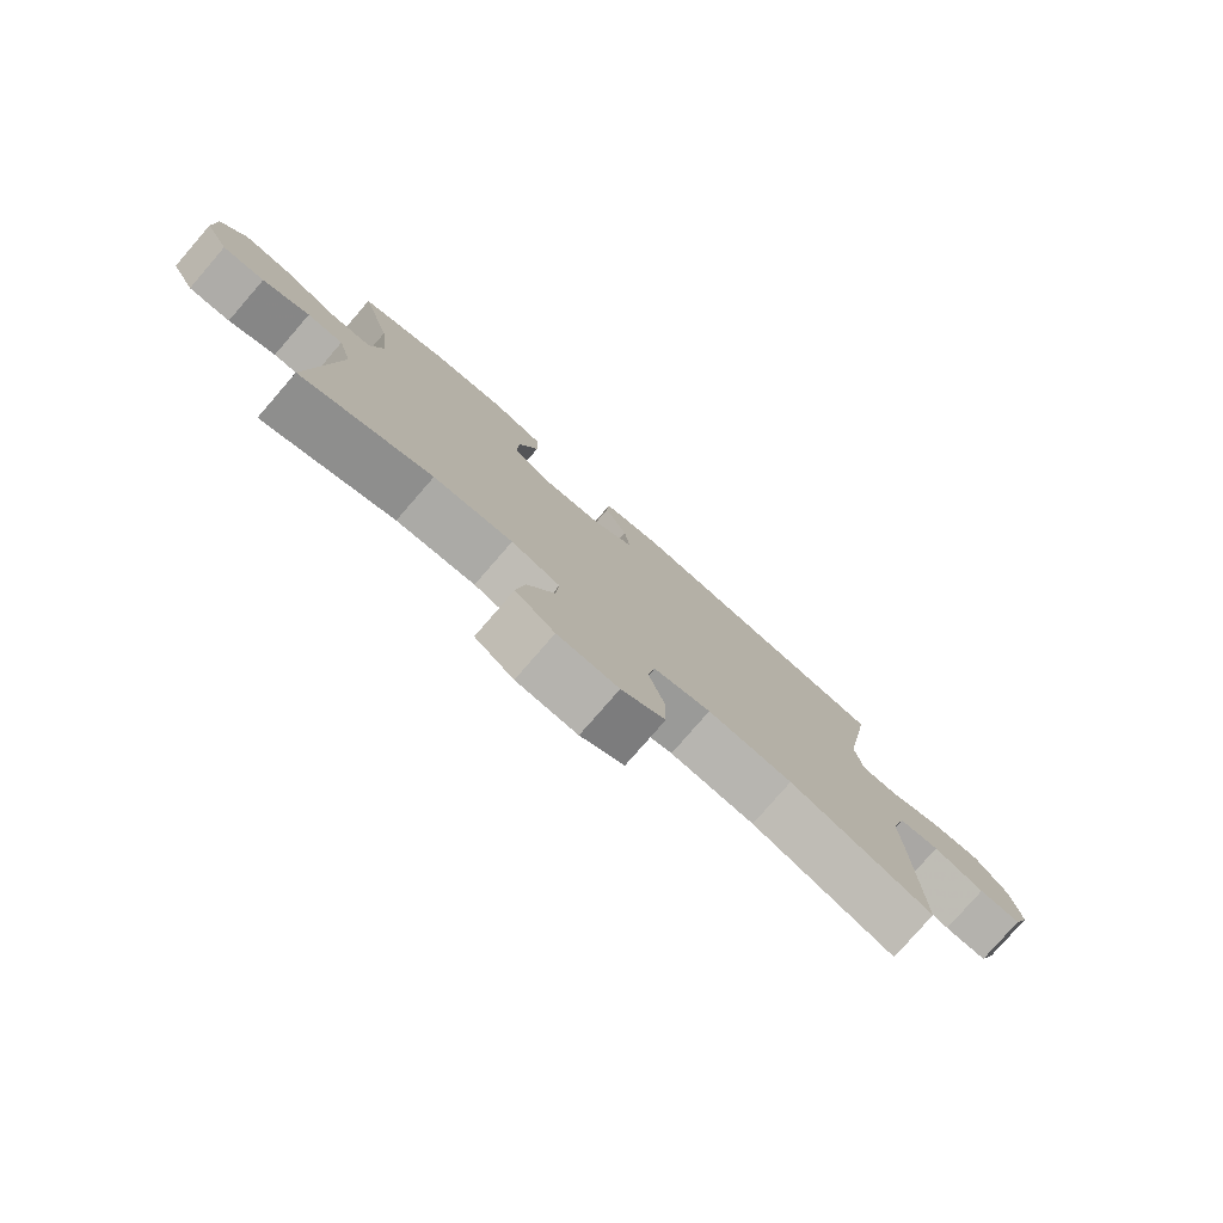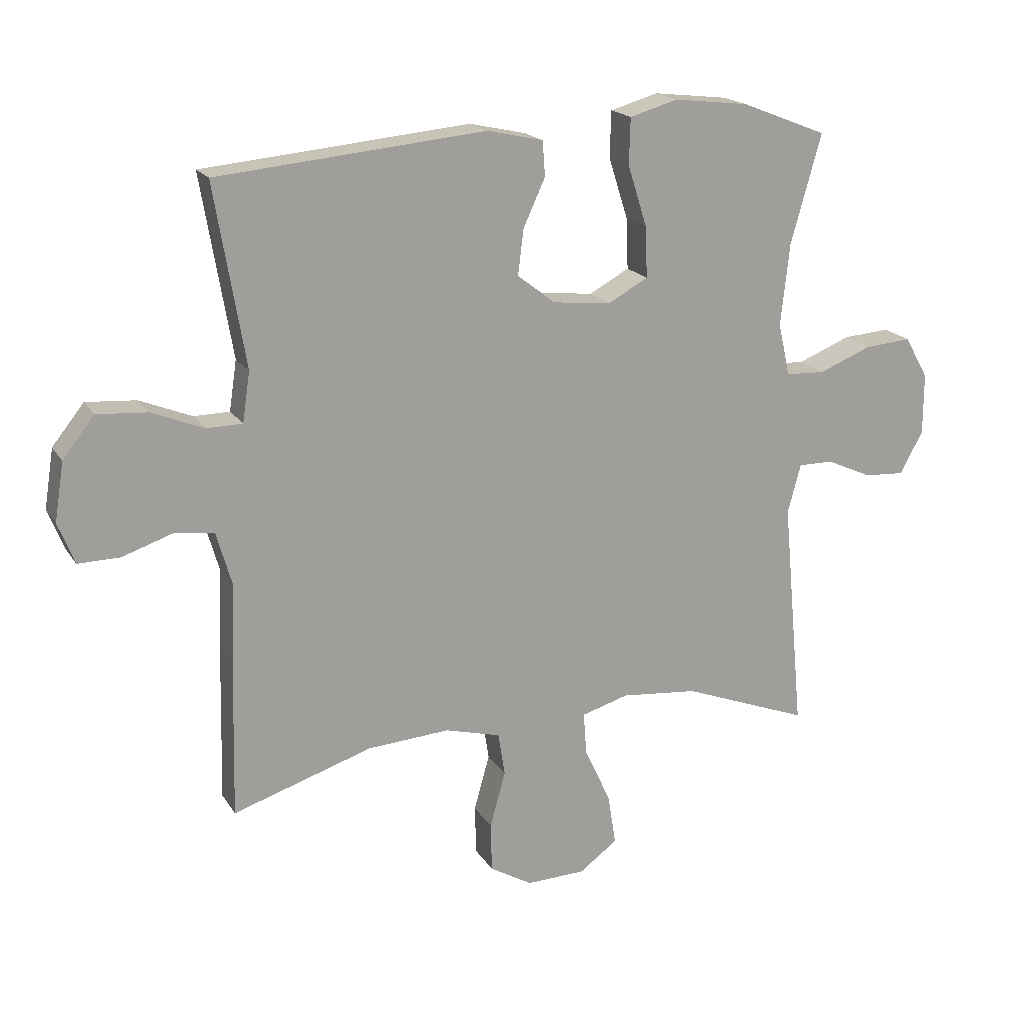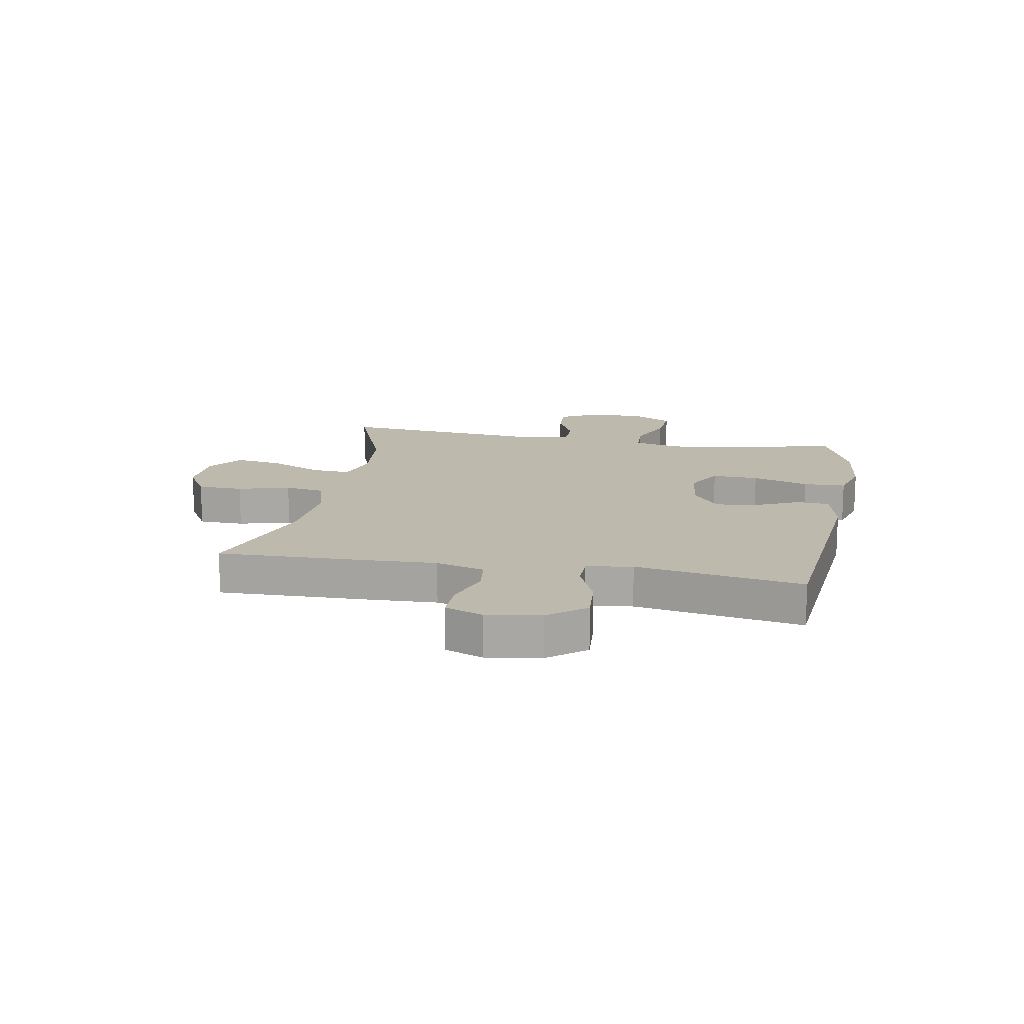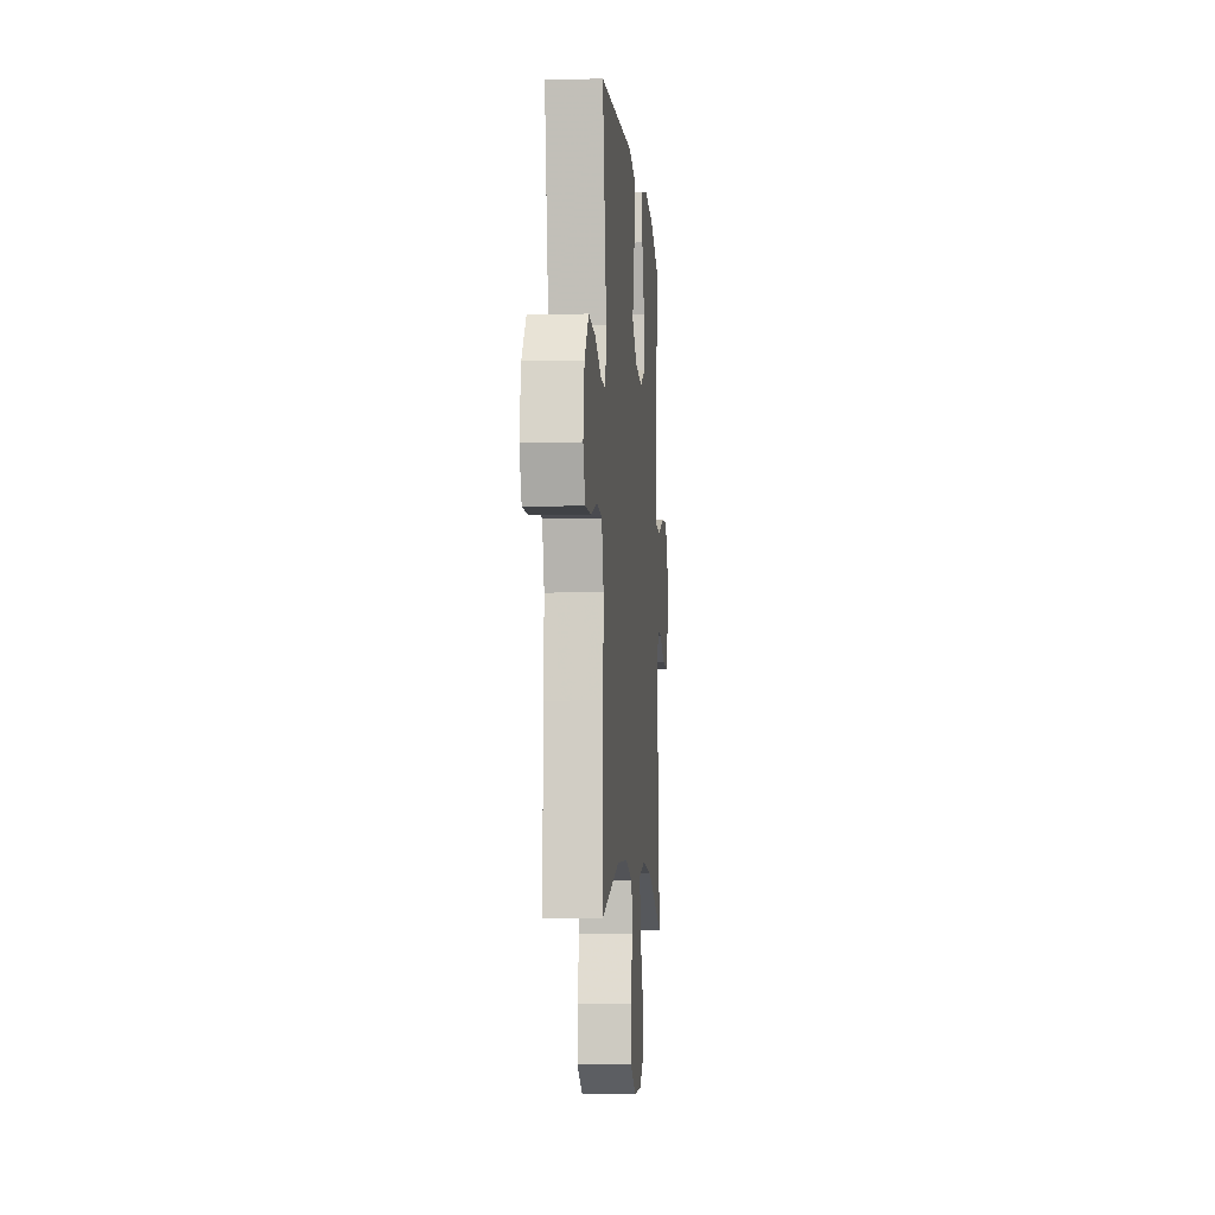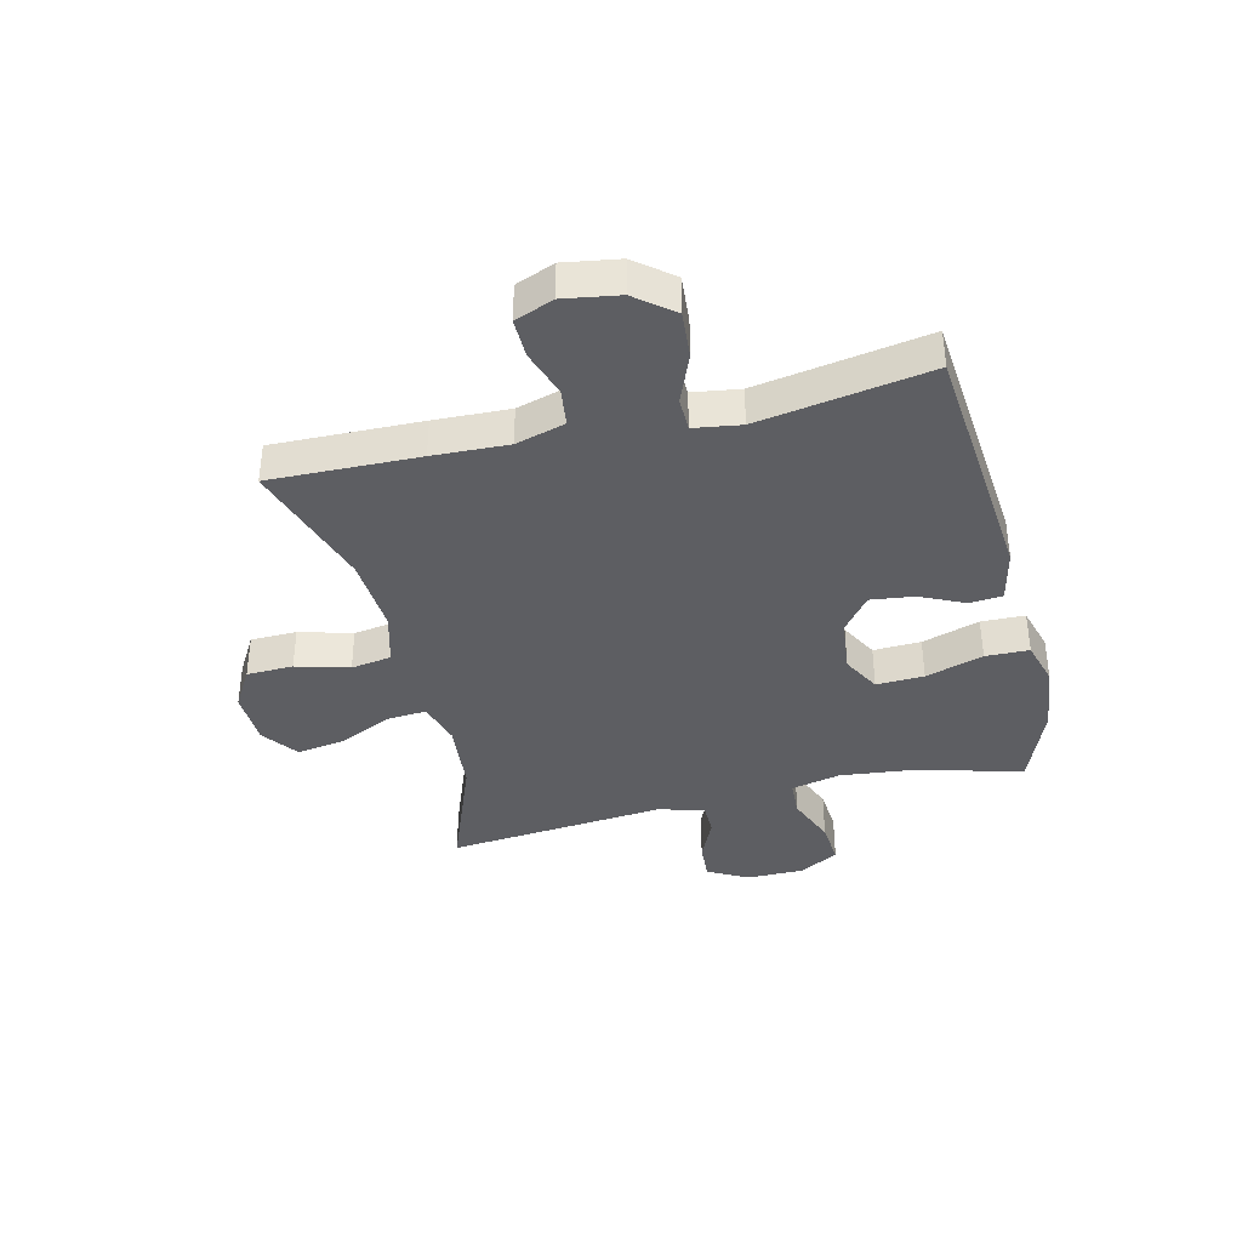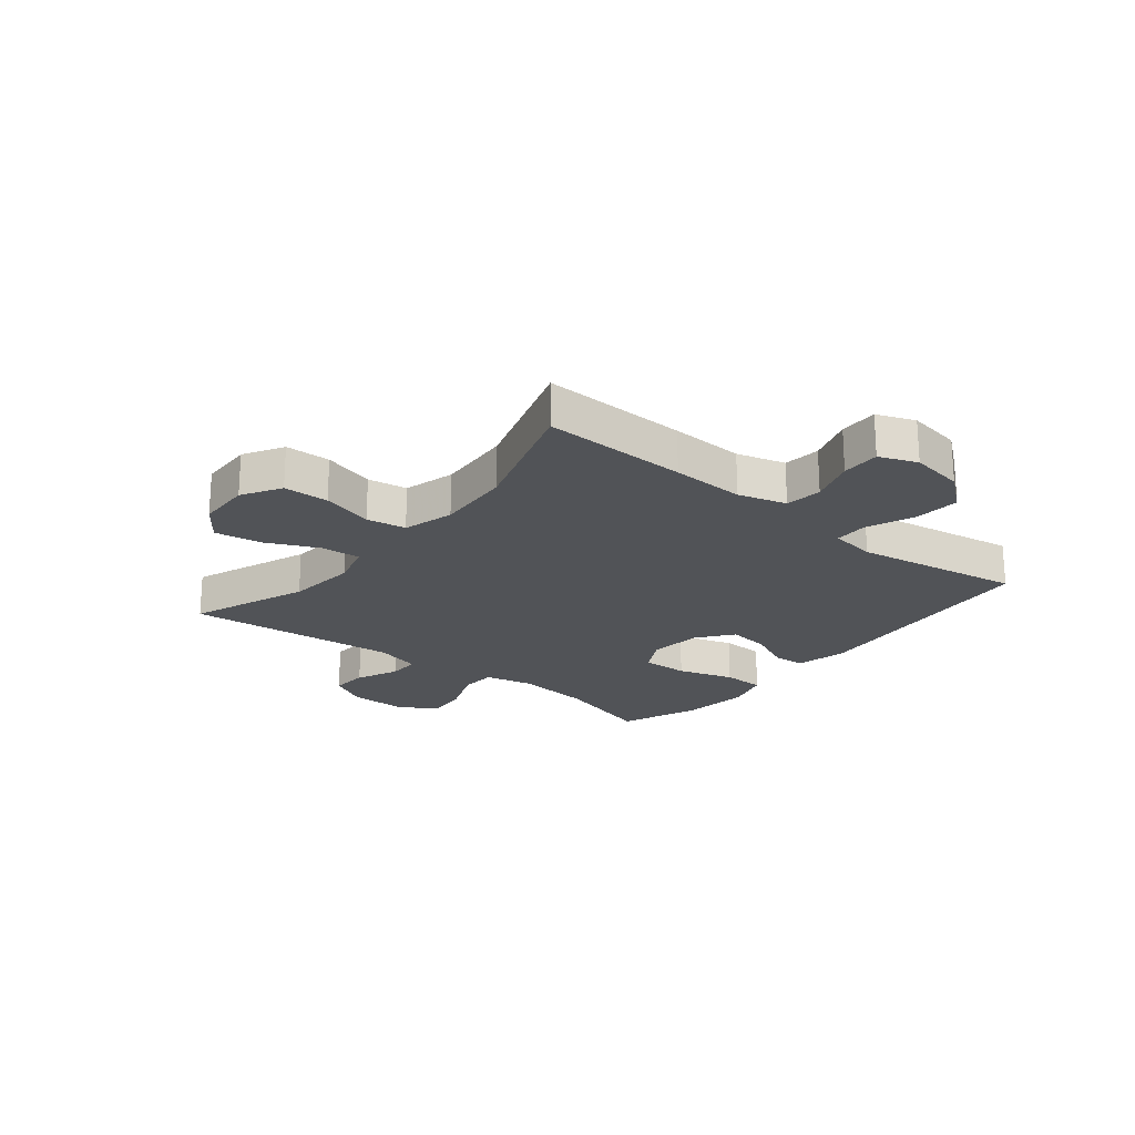
<metadata>
{"format":"obj","ext":"obj","renderer":"f3d","projection":"perspective","resolution":1024,"background":"white","views":[{"elev":-79.0,"azim":139.0,"up":"+Z"},{"elev":18.5,"azim":-22.6,"up":"+Z"},{"elev":15.2,"azim":-79.7,"up":"+Y"},{"elev":-7.3,"azim":-85.2,"up":"+Z"},{"elev":-38.4,"azim":-76.4,"up":"+Y"},{"elev":-21.7,"azim":-129.0,"up":"+Y"}]}
</metadata>
<code>
v 0.5 0.07 0.5
v 0.451 0.07 0.325
v 0.437 0.07 0.194
v 0.456 0.07 0.11
v 0.519 0.07 0.107
v 0.604 0.07 0.141
v 0.679 0.07 0.147
v 0.717 0.07 0.08
v 0.717 0.07 -0.018
v 0.68 0.07 -0.086
v 0.615 0.07 -0.082
v 0.542 0.07 -0.049
v 0.486 0.07 -0.049
v 0.465 0.07 -0.128
v 0.5 0.07 -0.5
v 0.296 0.07 -0.422
v 0.173 0.07 -0.41
v 0.097 0.07 -0.432
v 0.102 0.07 -0.5
v 0.144 0.07 -0.591
v 0.157 0.07 -0.673
v 0.096 0.07 -0.718
v 0.001 0.07 -0.721
v -0.067 0.07 -0.681
v -0.069 0.07 -0.602
v -0.044 0.07 -0.512
v -0.055 0.07 -0.443
v -0.144 0.07 -0.419
v -0.276 0.07 -0.428
v -0.5 0.07 -0.5
v -0.494 0.07 -0.247
v -0.489 0.07 -0.119
v -0.513 0.07 -0.035
v -0.577 0.07 -0.027
v -0.657 0.07 -0.054
v -0.724 0.07 -0.055
v -0.75 0.07 0.011
v -0.735 0.07 0.105
v -0.684 0.07 0.169
v -0.604 0.07 0.163
v -0.52 0.07 0.129
v -0.463 0.07 0.13
v -0.451 0.07 0.21
v -0.5 0.07 0.5
v -0.071 0.07 0.54
v 0.019 0.07 0.52
v 0.023 0.07 0.464
v -0.012 0.07 0.388
v -0.021 0.07 0.315
v 0.04 0.07 0.268
v 0.133 0.07 0.258
v 0.197 0.07 0.293
v 0.194 0.07 0.374
v 0.163 0.07 0.472
v 0.165 0.07 0.546
v 0.242 0.07 0.568
v 0.362 0.07 0.554
v 0.5 0 0.5
v 0.451 0 0.325
v 0.437 0 0.194
v 0.456 0 0.11
v 0.519 0 0.107
v 0.604 0 0.141
v 0.679 0 0.147
v 0.717 0 0.08
v 0.717 0 -0.018
v 0.68 0 -0.086
v 0.615 0 -0.082
v 0.542 0 -0.049
v 0.486 0 -0.049
v 0.465 0 -0.128
v 0.5 0 -0.5
v 0.296 0 -0.422
v 0.173 0 -0.41
v 0.097 0 -0.432
v 0.102 0 -0.5
v 0.144 0 -0.591
v 0.157 0 -0.673
v 0.096 0 -0.718
v 0.001 0 -0.721
v -0.067 0 -0.681
v -0.069 0 -0.602
v -0.044 0 -0.512
v -0.055 0 -0.443
v -0.144 0 -0.419
v -0.276 0 -0.428
v -0.5 0 -0.5
v -0.494 0 -0.247
v -0.489 0 -0.119
v -0.513 0 -0.035
v -0.577 0 -0.027
v -0.657 0 -0.054
v -0.724 0 -0.055
v -0.75 0 0.011
v -0.735 0 0.105
v -0.684 0 0.169
v -0.604 0 0.163
v -0.52 0 0.129
v -0.463 0 0.13
v -0.451 0 0.21
v -0.5 0 0.5
v -0.071 0 0.54
v 0.019 0 0.52
v 0.023 0 0.464
v -0.012 0 0.388
v -0.021 0 0.315
v 0.04 0 0.268
v 0.133 0 0.258
v 0.197 0 0.293
v 0.194 0 0.374
v 0.163 0 0.472
v 0.165 0 0.546
v 0.242 0 0.568
v 0.362 0 0.554
f 57 1 2
f 56 57 2
f 55 56 2
f 54 55 2
f 53 54 2
f 52 53 2 3
f 51 52 3 4
f 50 51 4
f 46 47 48
f 45 46 48
f 44 45 48
f 43 44 48
f 42 43 48 49
f 39 40 41
f 38 39 41
f 37 38 41
f 36 37 41
f 35 36 41
f 34 35 41
f 33 34 41 42
f 42 49 50
f 33 42 50
f 32 33 50
f 32 50 4
f 31 32 4
f 30 31 4
f 29 30 4
f 24 25 26
f 23 24 26
f 22 23 26
f 21 22 26
f 20 21 26
f 19 20 26
f 18 19 26 27
f 17 18 27 28
f 14 15 16
f 13 14 16 17
f 10 11 12
f 9 10 12
f 8 9 12
f 7 8 12
f 6 7 12
f 5 6 12
f 5 12 13
f 4 5 13
f 29 4 13
f 28 29 13
f 13 17 28
f 59 58 114
f 59 114 113
f 59 113 112
f 59 112 111
f 59 111 110
f 60 59 110 109
f 61 60 109 108
f 61 108 107
f 105 104 103
f 105 103 102
f 105 102 101
f 105 101 100
f 106 105 100 99
f 98 97 96
f 98 96 95
f 98 95 94
f 98 94 93
f 98 93 92
f 98 92 91
f 99 98 91 90
f 107 106 99
f 107 99 90
f 107 90 89
f 61 107 89
f 61 89 88
f 61 88 87
f 61 87 86
f 83 82 81
f 83 81 80
f 83 80 79
f 83 79 78
f 83 78 77
f 83 77 76
f 84 83 76 75
f 85 84 75 74
f 73 72 71
f 74 73 71 70
f 69 68 67
f 69 67 66
f 69 66 65
f 69 65 64
f 69 64 63
f 69 63 62
f 70 69 62
f 70 62 61
f 70 61 86
f 70 86 85
f 85 74 70
f 1 58 59 2
f 2 59 60 3
f 3 60 61 4
f 4 61 62 5
f 5 62 63 6
f 6 63 64 7
f 7 64 65 8
f 8 65 66 9
f 9 66 67 10
f 10 67 68 11
f 11 68 69 12
f 12 69 70 13
f 13 70 71 14
f 14 71 72 15
f 15 72 73 16
f 16 73 74 17
f 17 74 75 18
f 18 75 76 19
f 19 76 77 20
f 20 77 78 21
f 21 78 79 22
f 22 79 80 23
f 23 80 81 24
f 24 81 82 25
f 25 82 83 26
f 26 83 84 27
f 27 84 85 28
f 28 85 86 29
f 29 86 87 30
f 30 87 88 31
f 31 88 89 32
f 32 89 90 33
f 33 90 91 34
f 34 91 92 35
f 35 92 93 36
f 36 93 94 37
f 37 94 95 38
f 38 95 96 39
f 39 96 97 40
f 40 97 98 41
f 41 98 99 42
f 42 99 100 43
f 43 100 101 44
f 44 101 102 45
f 45 102 103 46
f 46 103 104 47
f 47 104 105 48
f 48 105 106 49
f 49 106 107 50
f 50 107 108 51
f 51 108 109 52
f 52 109 110 53
f 53 110 111 54
f 54 111 112 55
f 55 112 113 56
f 56 113 114 57
f 57 114 58 1

</code>
